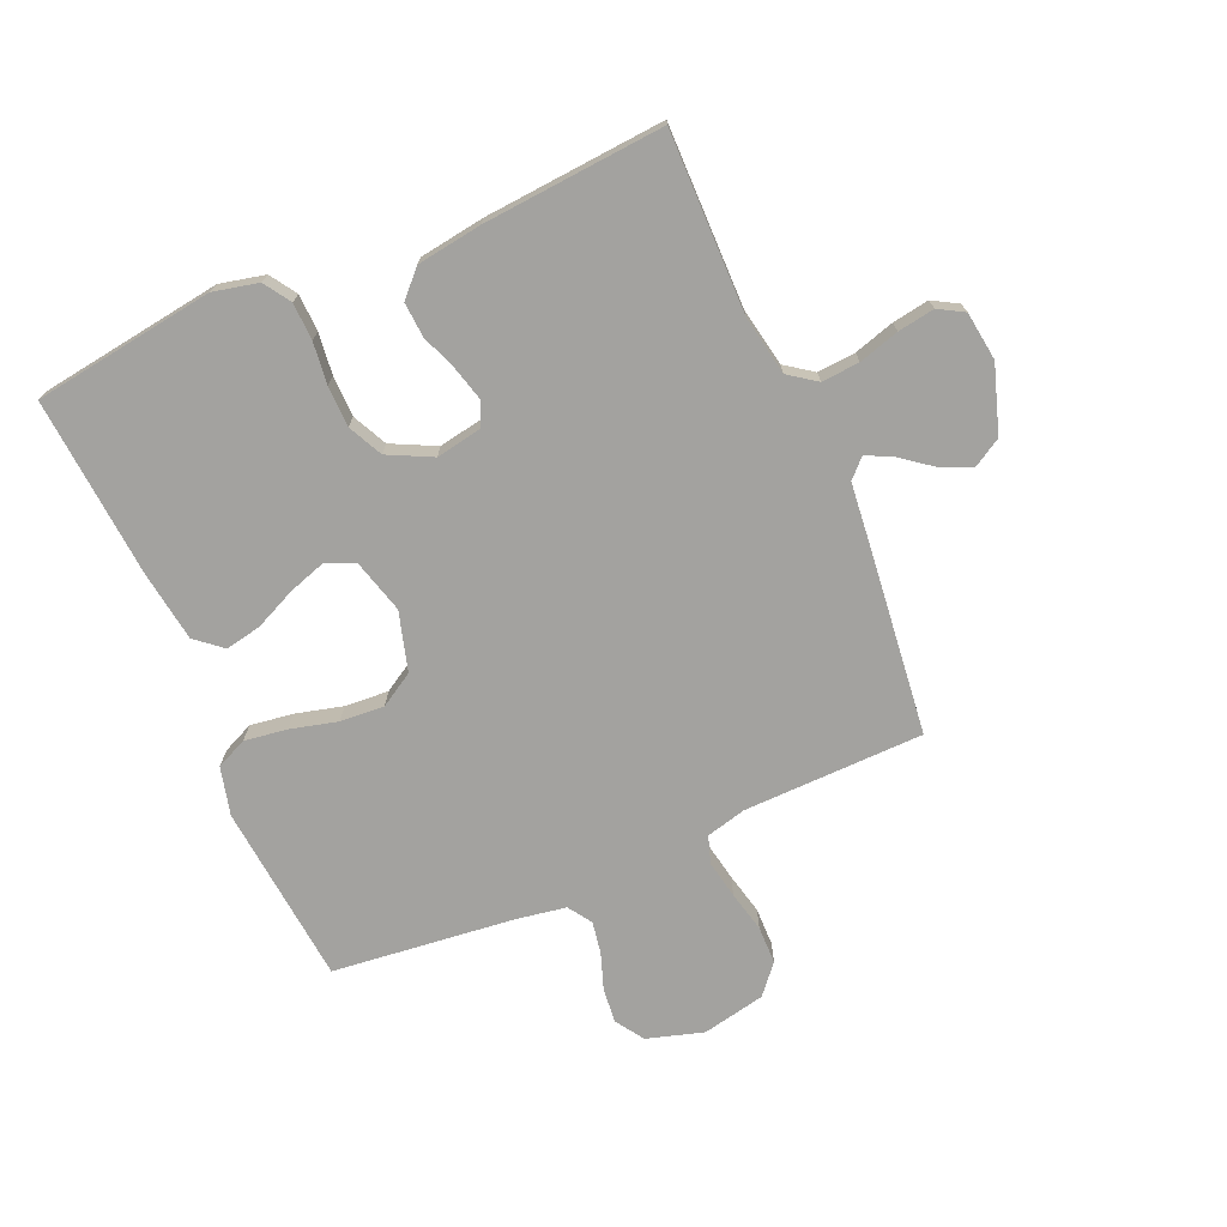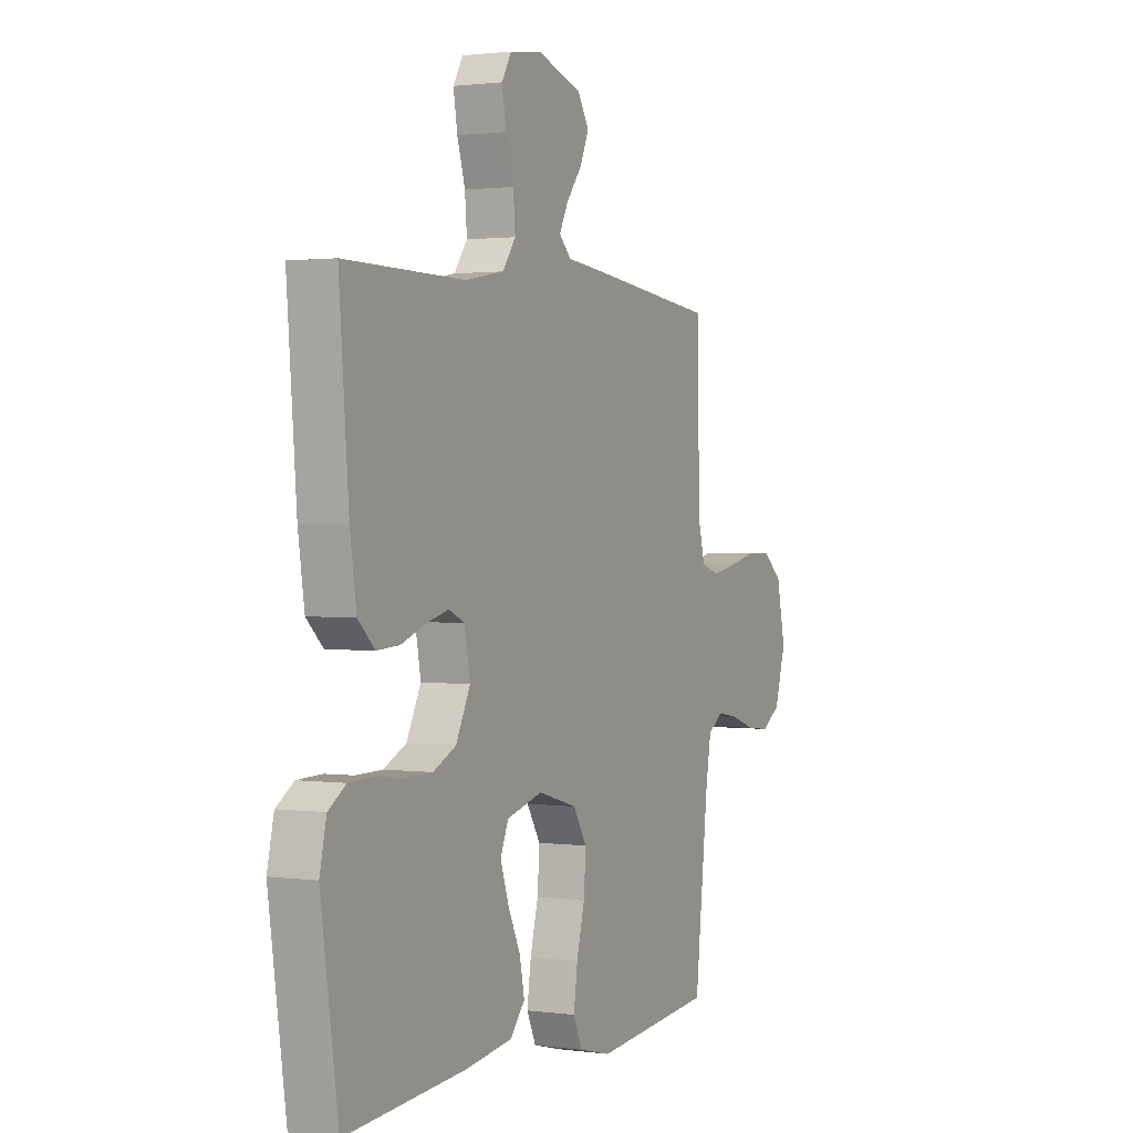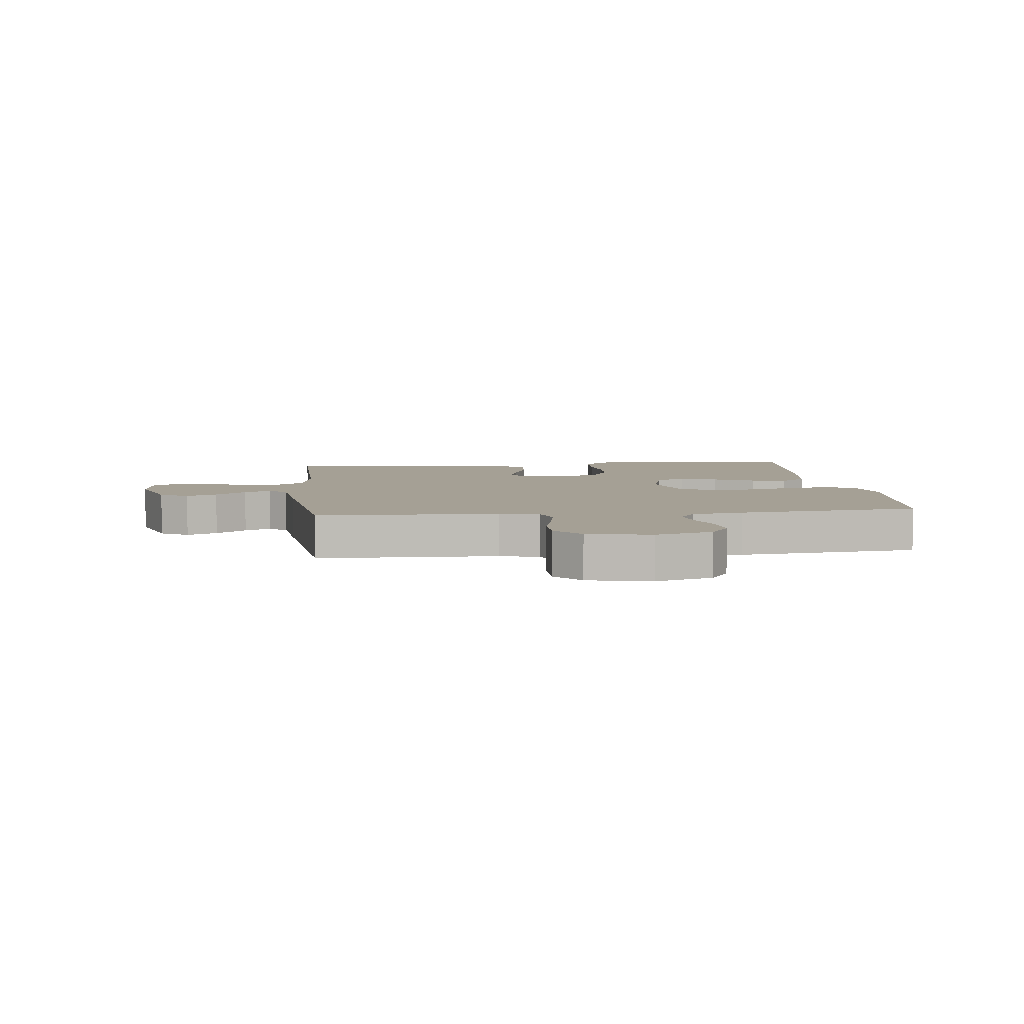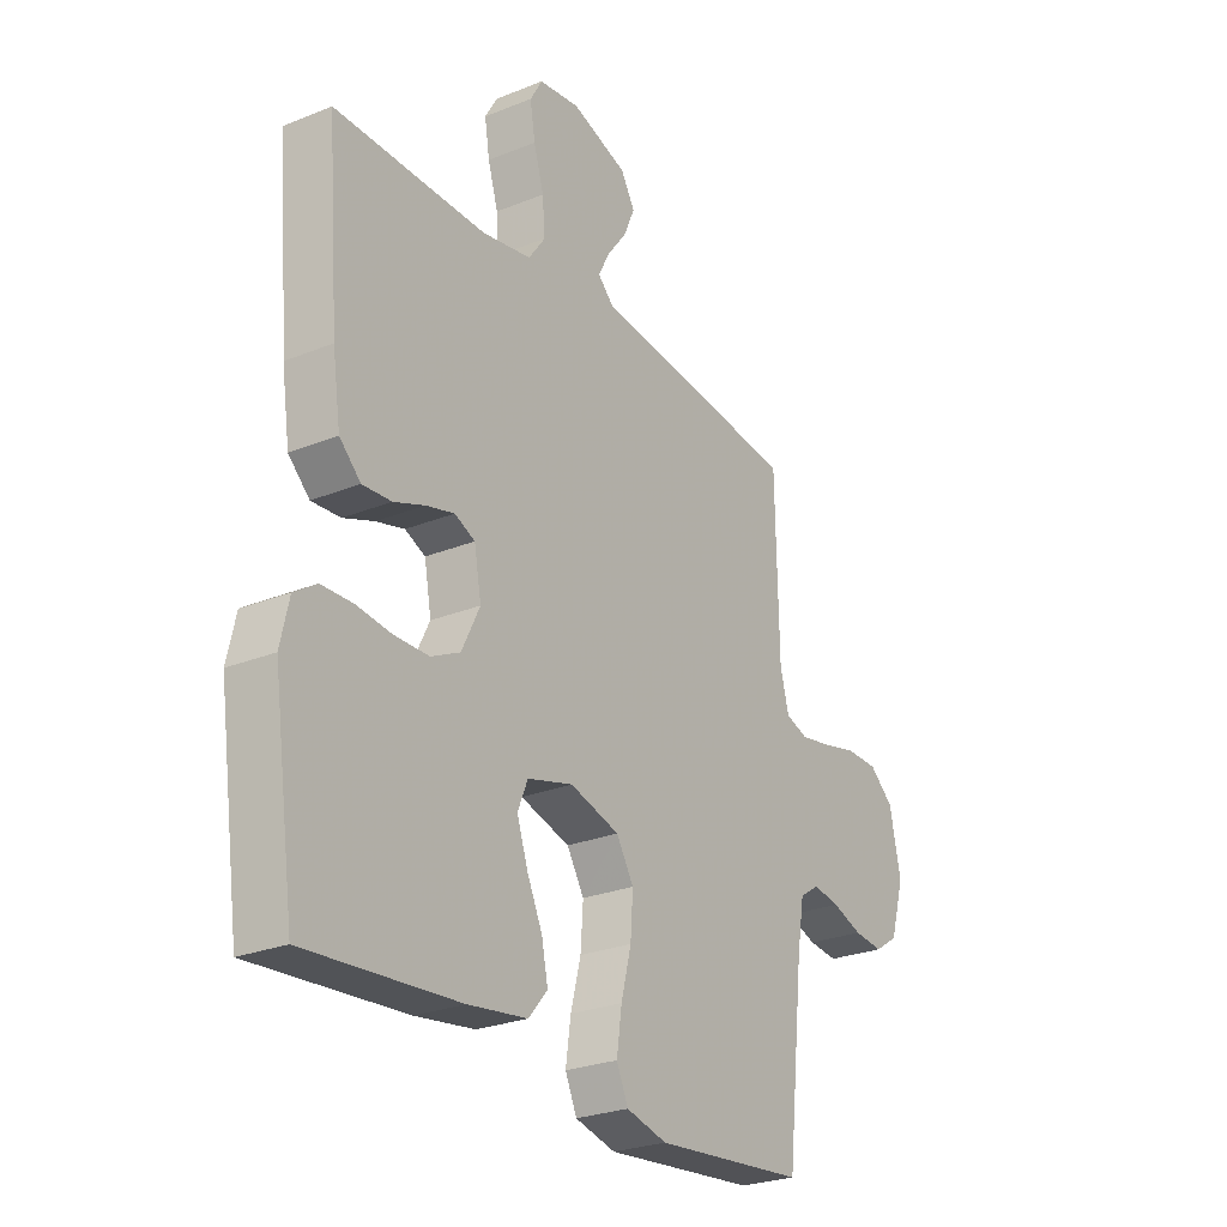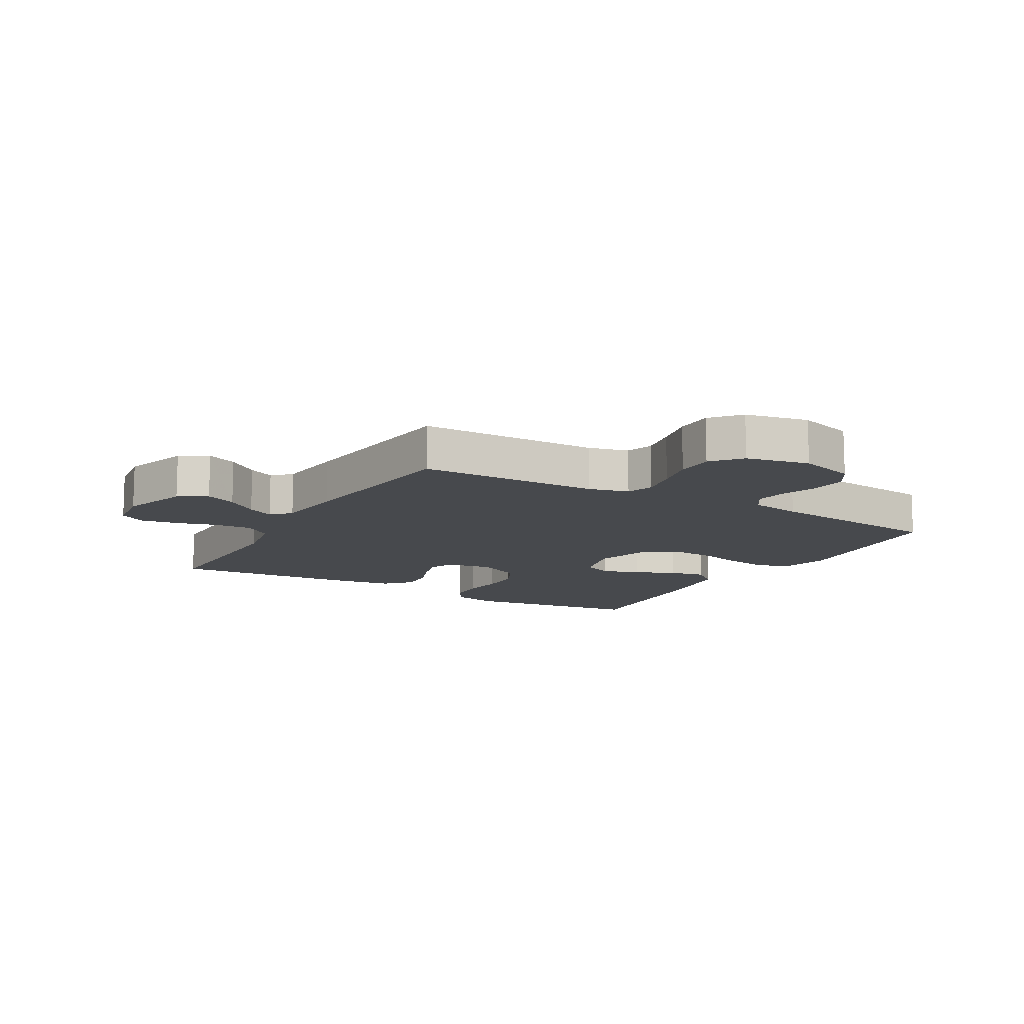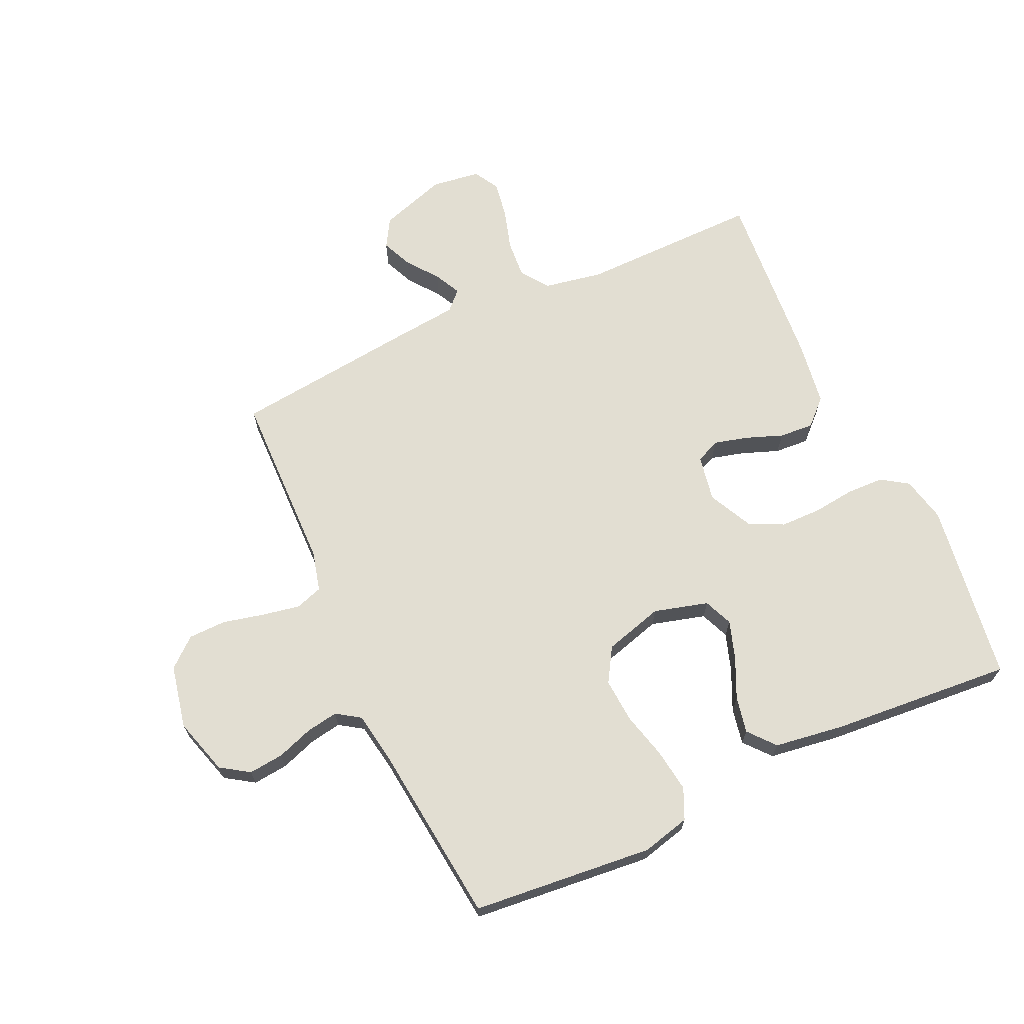
<metadata>
{"format":"obj","ext":"obj","renderer":"f3d","projection":"perspective","resolution":1024,"background":"white","views":[{"elev":-72.6,"azim":-66.6,"up":"+Y"},{"elev":1.3,"azim":-63.3,"up":"+Z"},{"elev":5.9,"azim":83.6,"up":"+Y"},{"elev":-26.2,"azim":-57.4,"up":"+Z"},{"elev":-12.1,"azim":59.9,"up":"+Y"},{"elev":67.9,"azim":155.3,"up":"+Y"}]}
</metadata>
<code>
v -0.5 0.07 0.5
v -0.2 0.07 0.497
v -0.103 0.07 0.515
v -0.07 0.07 0.561
v -0.075 0.07 0.624
v -0.095 0.07 0.691
v -0.105 0.07 0.752
v -0.081 0.07 0.794
v 0 0.07 0.805
v 0.111 0.07 0.769
v 0.139 0.07 0.722
v 0.117 0.07 0.671
v 0.078 0.07 0.62
v 0.056 0.07 0.576
v 0.086 0.07 0.546
v 0.2 0.07 0.534
v 0.5 0.07 0.5
v 0.506 0.07 0.2
v 0.523 0.07 0.134
v 0.568 0.07 0.119
v 0.631 0.07 0.131
v 0.699 0.07 0.147
v 0.762 0.07 0.146
v 0.81 0.07 0.105
v 0.832 0.07 0
v 0.804 0.07 -0.094
v 0.757 0.07 -0.125
v 0.699 0.07 -0.119
v 0.639 0.07 -0.098
v 0.586 0.07 -0.089
v 0.547 0.07 -0.115
v 0.533 0.07 -0.2
v 0.5 0.07 -0.5
v 0.2 0.07 -0.529
v 0.12 0.07 -0.509
v 0.097 0.07 -0.458
v 0.107 0.07 -0.387
v 0.127 0.07 -0.309
v 0.132 0.07 -0.236
v 0.098 0.07 -0.18
v 0 0.07 -0.152
v -0.09 0.07 -0.177
v -0.11 0.07 -0.225
v -0.089 0.07 -0.288
v -0.058 0.07 -0.355
v -0.046 0.07 -0.415
v -0.083 0.07 -0.459
v -0.2 0.07 -0.476
v -0.5 0.07 -0.5
v -0.543 0.07 -0.2
v -0.526 0.07 -0.125
v -0.482 0.07 -0.096
v -0.42 0.07 -0.094
v -0.351 0.07 -0.102
v -0.283 0.07 -0.101
v -0.226 0.07 -0.073
v -0.19 0.07 0
v -0.204 0.07 0.076
v -0.244 0.07 0.094
v -0.3 0.07 0.079
v -0.361 0.07 0.056
v -0.418 0.07 0.052
v -0.46 0.07 0.092
v -0.476 0.07 0.2
v -0.5 0 0.5
v -0.2 0 0.497
v -0.103 0 0.515
v -0.07 0 0.561
v -0.075 0 0.624
v -0.095 0 0.691
v -0.105 0 0.752
v -0.081 0 0.794
v 0 0 0.805
v 0.111 0 0.769
v 0.139 0 0.722
v 0.117 0 0.671
v 0.078 0 0.62
v 0.056 0 0.576
v 0.086 0 0.546
v 0.2 0 0.534
v 0.5 0 0.5
v 0.506 0 0.2
v 0.523 0 0.134
v 0.568 0 0.119
v 0.631 0 0.131
v 0.699 0 0.147
v 0.762 0 0.146
v 0.81 0 0.105
v 0.832 0 0
v 0.804 0 -0.094
v 0.757 0 -0.125
v 0.699 0 -0.119
v 0.639 0 -0.098
v 0.586 0 -0.089
v 0.547 0 -0.115
v 0.533 0 -0.2
v 0.5 0 -0.5
v 0.2 0 -0.529
v 0.12 0 -0.509
v 0.097 0 -0.458
v 0.107 0 -0.387
v 0.127 0 -0.309
v 0.132 0 -0.236
v 0.098 0 -0.18
v 0 0 -0.152
v -0.09 0 -0.177
v -0.11 0 -0.225
v -0.089 0 -0.288
v -0.058 0 -0.355
v -0.046 0 -0.415
v -0.083 0 -0.459
v -0.2 0 -0.476
v -0.5 0 -0.5
v -0.543 0 -0.2
v -0.526 0 -0.125
v -0.482 0 -0.096
v -0.42 0 -0.094
v -0.351 0 -0.102
v -0.283 0 -0.101
v -0.226 0 -0.073
v -0.19 0 0
v -0.204 0 0.076
v -0.244 0 0.094
v -0.3 0 0.079
v -0.361 0 0.056
v -0.418 0 0.052
v -0.46 0 0.092
v -0.476 0 0.2
f 64 1 2
f 63 64 2
f 62 63 2
f 61 62 2
f 60 61 2
f 59 60 2 3
f 58 59 3 4
f 57 58 4
f 52 53 54
f 51 52 54
f 50 51 54
f 49 50 54
f 48 49 54
f 47 48 54
f 46 47 54
f 45 46 54
f 44 45 54
f 43 44 54 55
f 42 43 55 56
f 36 37 38
f 35 36 38
f 34 35 38
f 33 34 38
f 32 33 38
f 31 32 38 39
f 30 31 39 40
f 27 28 29
f 26 27 29
f 25 26 29
f 24 25 29
f 23 24 29
f 22 23 29
f 21 22 29
f 20 21 29 30
f 30 40 41
f 20 30 41
f 19 20 41
f 15 16 17 18
f 11 12 13
f 10 11 13
f 9 10 13
f 8 9 13
f 7 8 13
f 6 7 13
f 5 6 13
f 4 5 13 14
f 57 4 14 15
f 42 56 57
f 41 42 57
f 19 41 57
f 18 19 57
f 15 18 57
f 66 65 128
f 66 128 127
f 66 127 126
f 66 126 125
f 66 125 124
f 67 66 124 123
f 68 67 123 122
f 68 122 121
f 118 117 116
f 118 116 115
f 118 115 114
f 118 114 113
f 118 113 112
f 118 112 111
f 118 111 110
f 118 110 109
f 118 109 108
f 119 118 108 107
f 120 119 107 106
f 102 101 100
f 102 100 99
f 102 99 98
f 102 98 97
f 102 97 96
f 103 102 96 95
f 104 103 95 94
f 93 92 91
f 93 91 90
f 93 90 89
f 93 89 88
f 93 88 87
f 93 87 86
f 93 86 85
f 94 93 85 84
f 105 104 94
f 105 94 84
f 105 84 83
f 82 81 80 79
f 77 76 75
f 77 75 74
f 77 74 73
f 77 73 72
f 77 72 71
f 77 71 70
f 77 70 69
f 78 77 69 68
f 79 78 68 121
f 121 120 106
f 121 106 105
f 121 105 83
f 121 83 82
f 121 82 79
f 1 65 66 2
f 2 66 67 3
f 3 67 68 4
f 4 68 69 5
f 5 69 70 6
f 6 70 71 7
f 7 71 72 8
f 8 72 73 9
f 9 73 74 10
f 10 74 75 11
f 11 75 76 12
f 12 76 77 13
f 13 77 78 14
f 14 78 79 15
f 15 79 80 16
f 16 80 81 17
f 17 81 82 18
f 18 82 83 19
f 19 83 84 20
f 20 84 85 21
f 21 85 86 22
f 22 86 87 23
f 23 87 88 24
f 24 88 89 25
f 25 89 90 26
f 26 90 91 27
f 27 91 92 28
f 28 92 93 29
f 29 93 94 30
f 30 94 95 31
f 31 95 96 32
f 32 96 97 33
f 33 97 98 34
f 34 98 99 35
f 35 99 100 36
f 36 100 101 37
f 37 101 102 38
f 38 102 103 39
f 39 103 104 40
f 40 104 105 41
f 41 105 106 42
f 42 106 107 43
f 43 107 108 44
f 44 108 109 45
f 45 109 110 46
f 46 110 111 47
f 47 111 112 48
f 48 112 113 49
f 49 113 114 50
f 50 114 115 51
f 51 115 116 52
f 52 116 117 53
f 53 117 118 54
f 54 118 119 55
f 55 119 120 56
f 56 120 121 57
f 57 121 122 58
f 58 122 123 59
f 59 123 124 60
f 60 124 125 61
f 61 125 126 62
f 62 126 127 63
f 63 127 128 64
f 64 128 65 1

</code>
